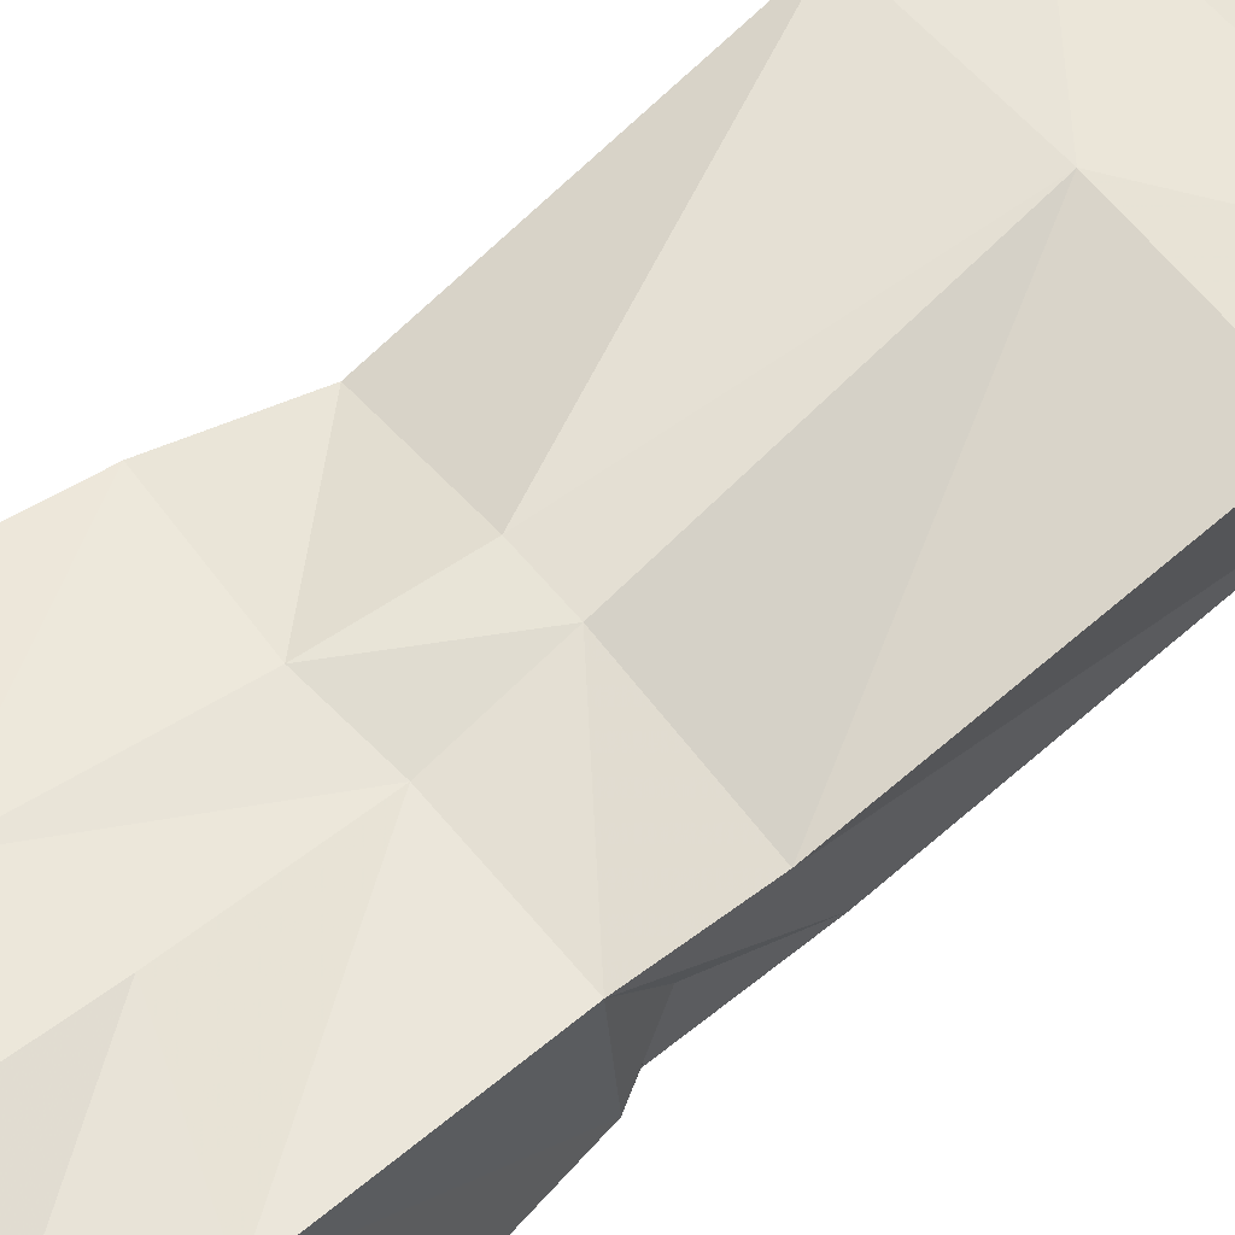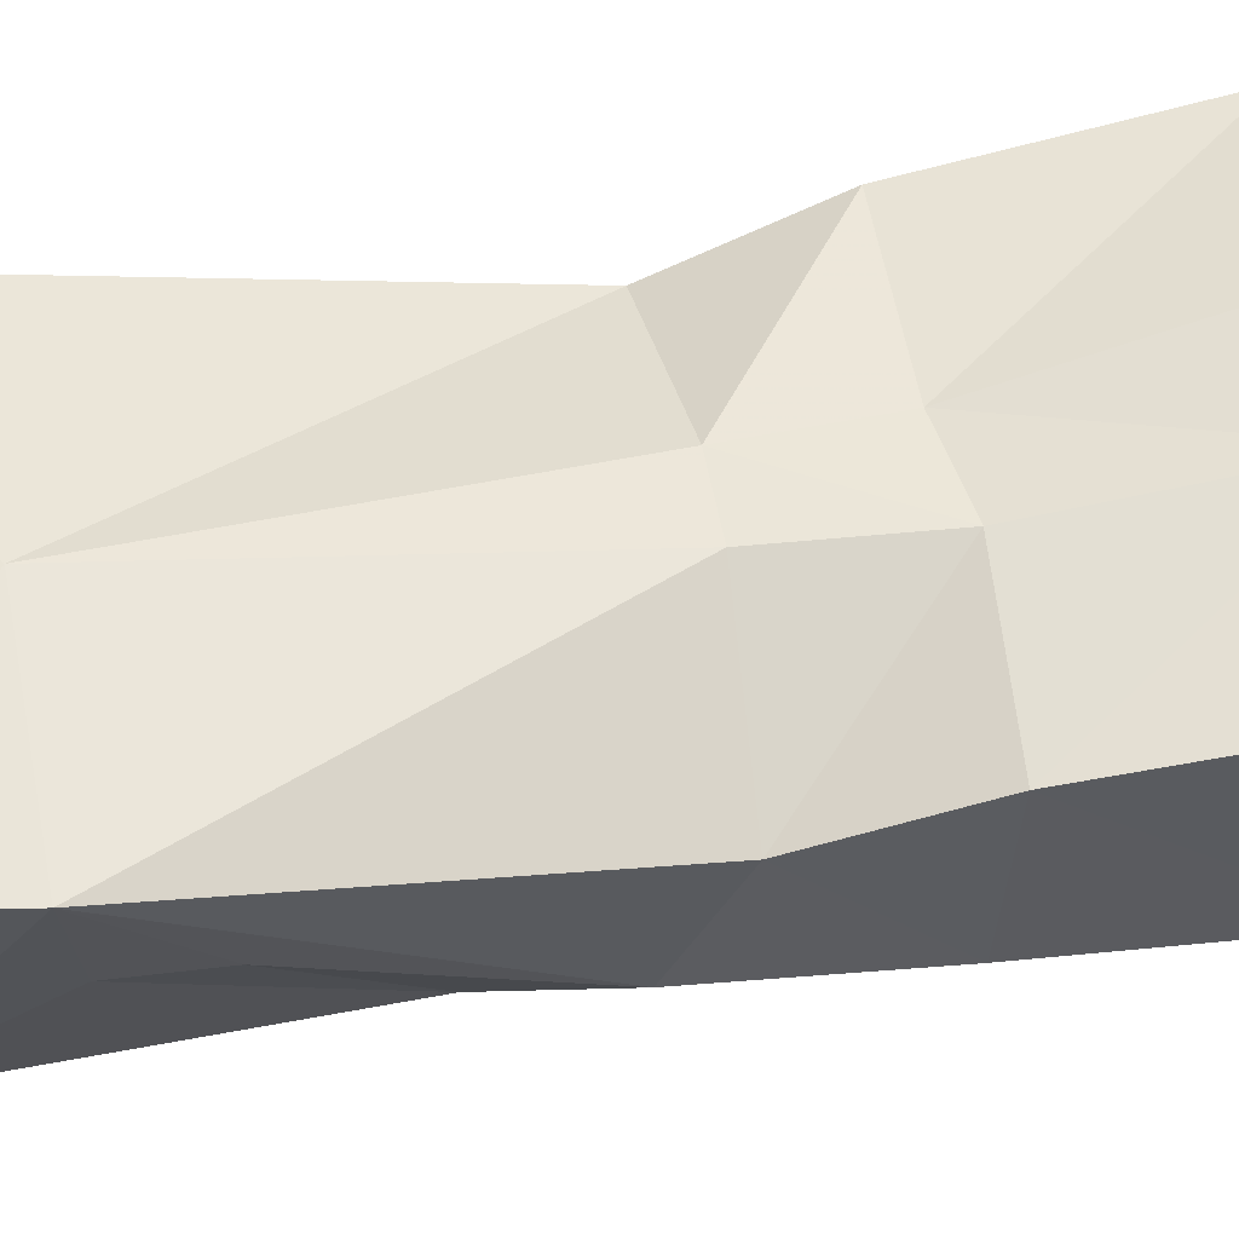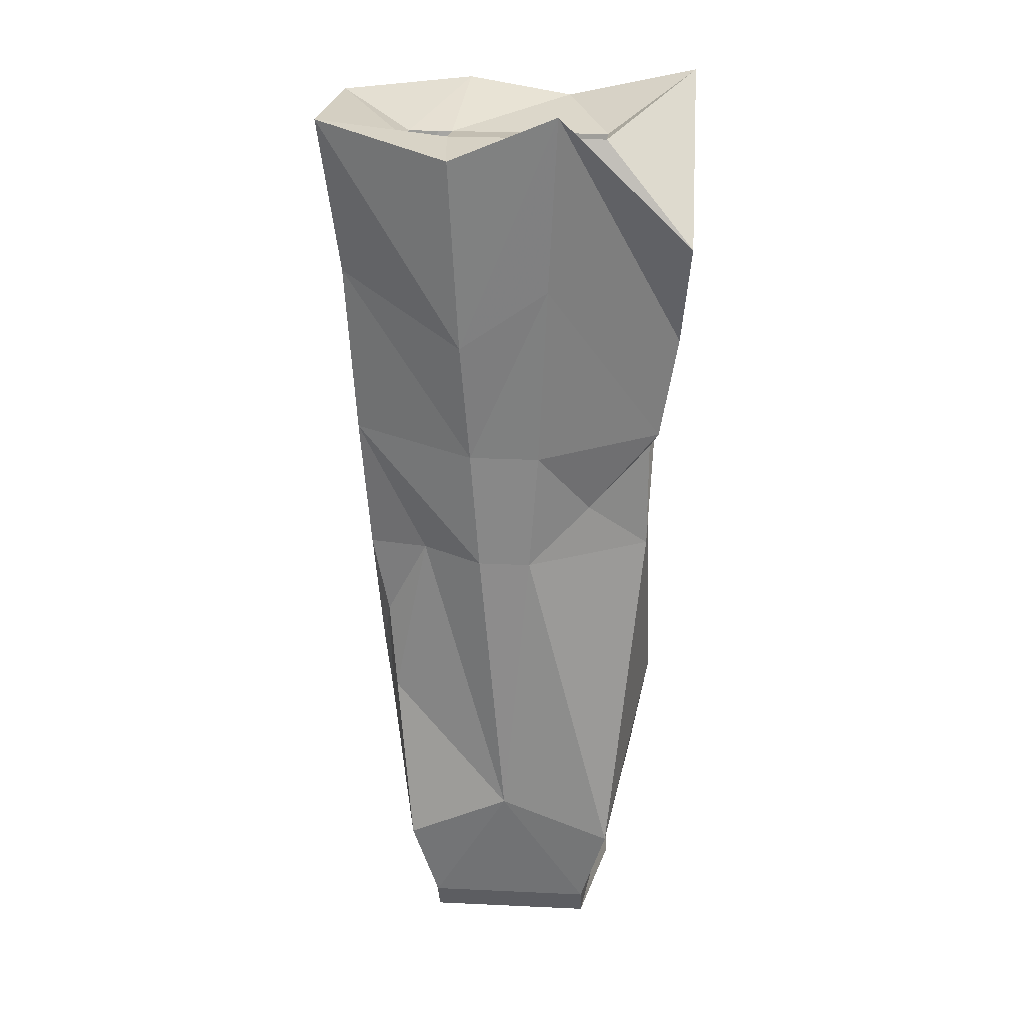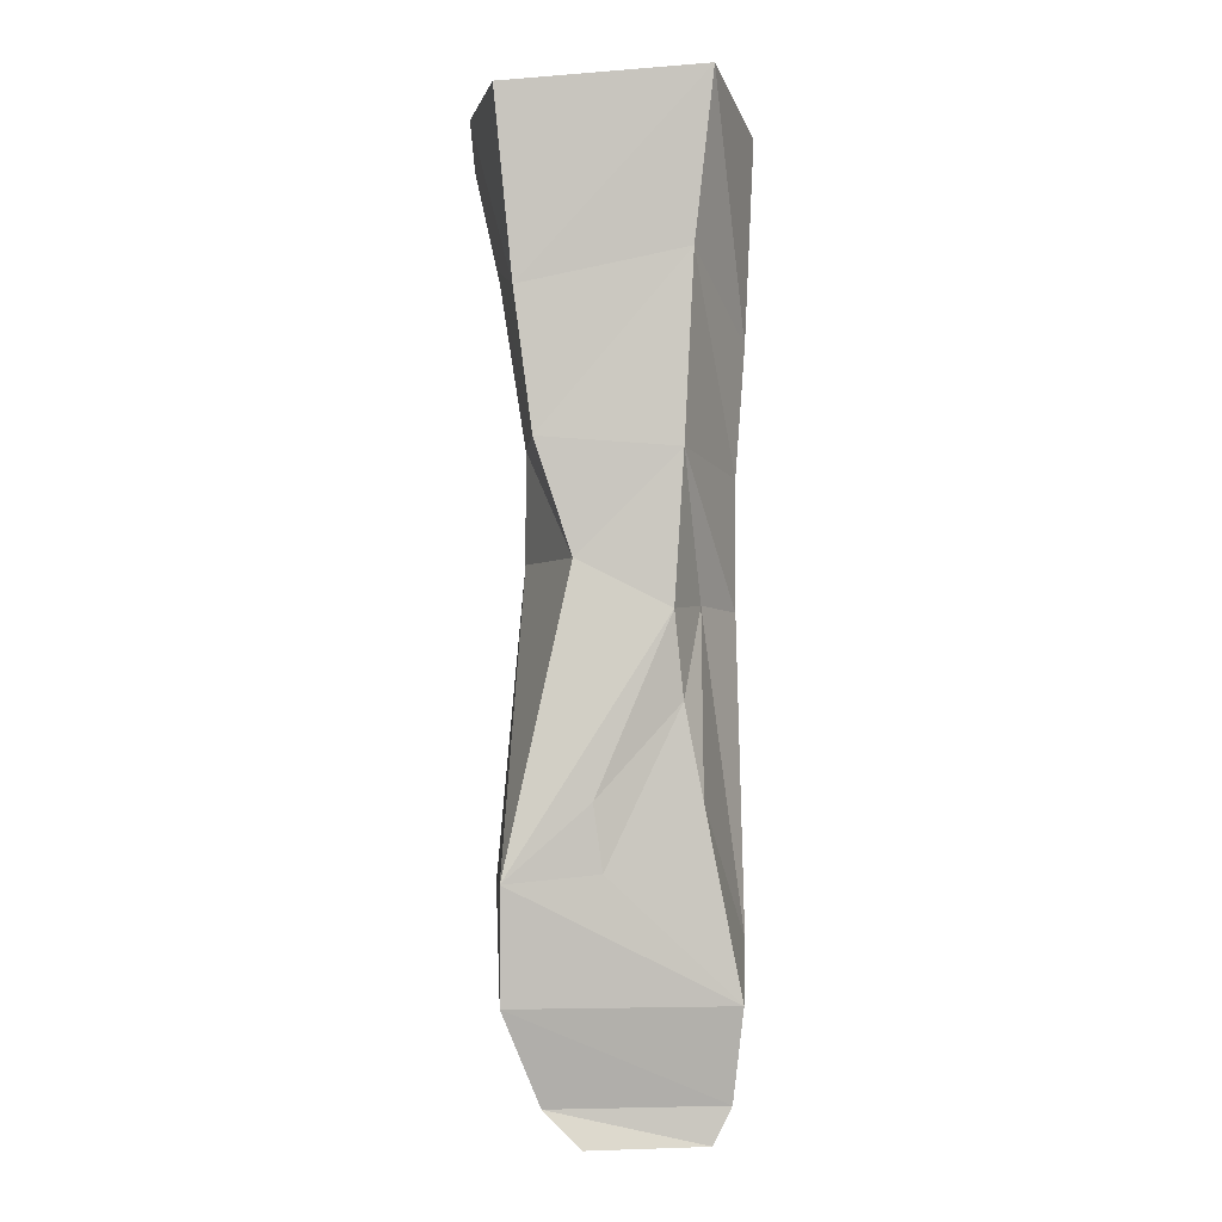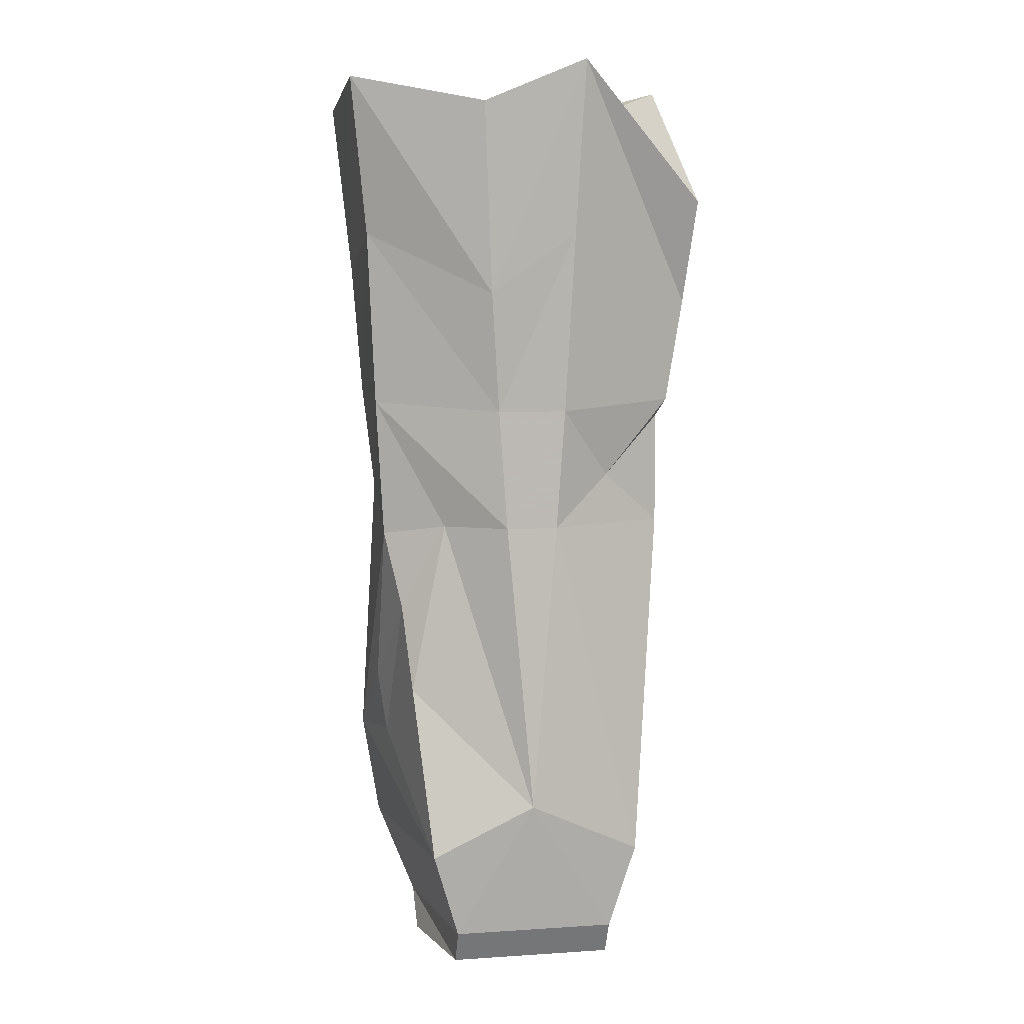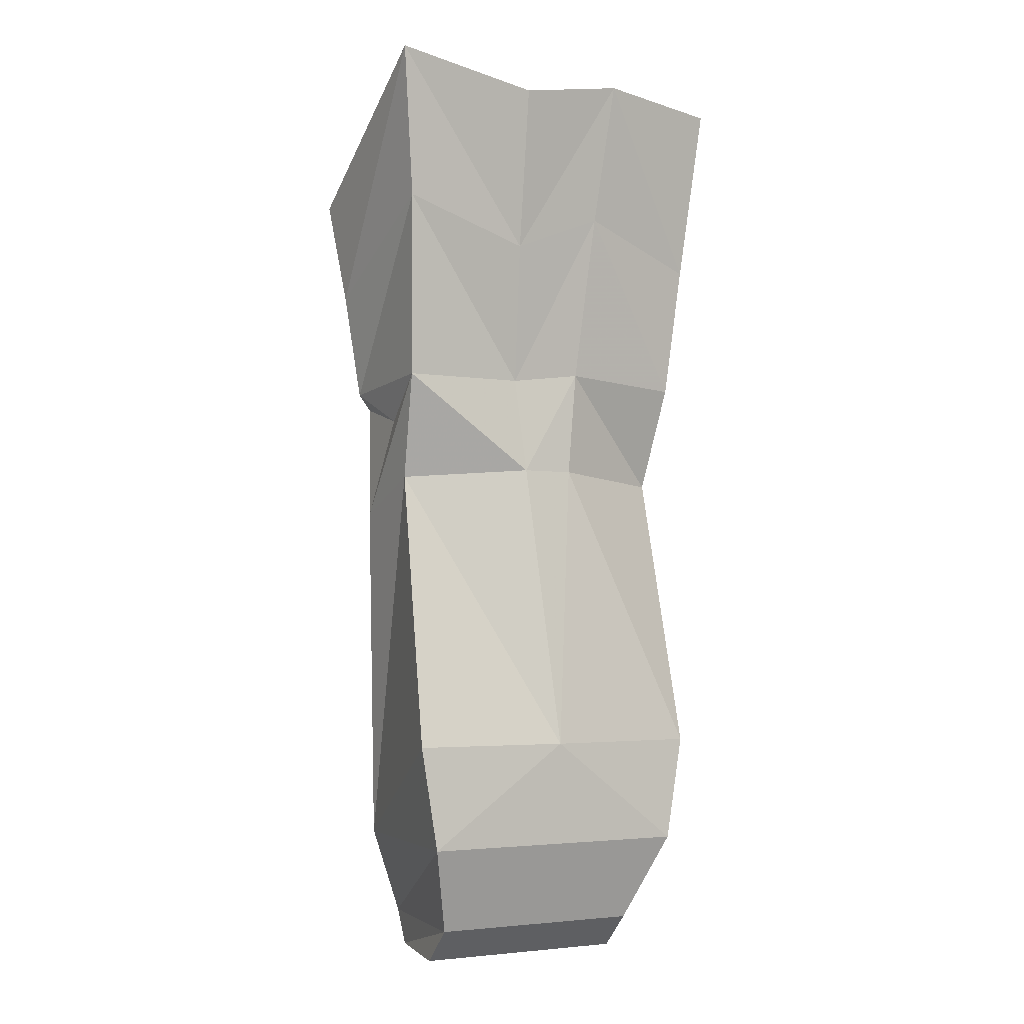
<metadata>
{"format":"obj","ext":"obj","renderer":"f3d","projection":"perspective","resolution":1024,"background":"white","views":[{"elev":61.3,"azim":-129.3,"up":"+Z"},{"elev":55.4,"azim":79.5,"up":"+Z"},{"elev":26.8,"azim":-175.9,"up":"+Y"},{"elev":-6.0,"azim":89.2,"up":"+Y"},{"elev":6.7,"azim":169.3,"up":"+Y"},{"elev":-3.6,"azim":-29.0,"up":"+Y"}]}
</metadata>
<code>
v 0.07031 -0.9453 -0.0625
v 0.09375 -0.9141 0.07031
v 0.09375 -0.9453 0.03906
v -0.1016 -0.9453 0.03906
v -0.07812 -0.9453 -0.0625
v -0.07812 -0.9141 -0.07812
v 0.07031 -0.9141 -0.07812
v 0.125 -0.8359 0.1016
v -0.1016 -0.9141 0.07031
v -0.125 -0.8359 0.1016
v -0.1016 -0.8359 -0.08594
v 0 -0.7891 -0.09375
v 0.09375 -0.8359 -0.08594
v 0.1406 -0.7422 0.1016
v 0 -0.7422 0.1094
v -0.1406 -0.7422 0.1016
v -0.1328 -0.4922 0.04688
v -0.1328 -0.5234 -0.03125
v -0.02344 -0.5234 -0.08594
v 0.02344 -0.5234 -0.08594
v 0.07812 -0.5234 -0.05469
v 0.1094 -0.6797 -0.05469
v 0.125 -0.7344 0.02344
v 0.1328 -0.6797 0.03125
v 0.1328 -0.5312 -0.03125
v 0.1328 -0.4922 0.04688
v 0.02344 -0.4844 0.08594
v -0.02344 -0.4844 0.08594
v 0.1406 -0.3984 0.07812
v 0.03125 -0.3906 0.08594
v -0.03125 -0.3984 0.07812
v -0.1406 -0.3984 0.07812
v -0.1328 -0.4375 0.02344
v -0.1328 -0.4219 -0.03125
v -0.07812 -0.4766 -0.05469
v -0.03125 -0.4141 -0.08594
v 0.03125 -0.4141 -0.08594
v 0.1406 -0.4062 -0.03906
v 0.1172 -0.6016 -0.03906
v 0.05469 -0.1406 0.02344
v -0.04688 -0.1406 0.02344
v -0.04688 -0.1328 0.1328
v 0.04688 -0.1172 0.1328
v 0.09375 -0.1406 0.02344
v 0.1641 -0.125 0.1094
v 0.09375 -0.1328 -0.02344
v 0.1641 -0.1094 -0.0625
v 0.05469 -0.1328 -0.02344
v 0.04688 -0.1328 -0.1016
v -0.04688 -0.1328 -0.02344
v -0.04688 -0.09375 -0.1016
v -0.1641 -0.2188 -0.0625
v -0.08594 -0.1328 -0.02344
v -0.1641 -0.1016 0.1094
v -0.08594 -0.1406 0.02344
v 0.03906 -0.2422 0.1094
v 0.1484 -0.2812 0.09375
v -0.03906 -0.2734 0.1016
v 0.03906 -0.3047 -0.09375
v 0.1484 -0.25 -0.04688
v -0.03906 -0.25 -0.09375
v -0.1484 -0.2344 0.09375
v -0.1562 -0.3125 -0.03906
v -0.1406 -0.4062 -0.03906
f 1 2 3
f 1 3 4
f 1 4 5
f 1 5 6
f 1 6 7
f 1 7 2
f 2 9 3
f 3 9 4
f 4 9 5
f 5 9 6
f 2 7 8
f 2 8 9
f 6 9 10
f 6 10 11
f 6 11 12
f 6 12 7
f 7 12 13
f 7 13 8
f 8 10 9
f 8 13 14
f 8 14 15
f 8 15 10
f 15 16 10
f 10 16 11
f 11 16 17
f 11 17 18
f 11 18 19
f 11 19 12
f 12 19 20
f 12 20 21
f 12 21 22
f 12 22 13
f 13 22 23
f 13 23 14
f 14 25 26
f 14 26 27
f 14 27 15
f 15 27 28
f 15 28 17
f 15 17 16
f 26 29 30
f 26 30 27
f 27 30 28
f 28 30 31
f 28 31 32
f 28 32 17
f 17 32 18
f 18 32 33
f 18 35 19
f 19 35 36
f 19 36 20
f 20 36 37
f 20 37 38
f 20 38 21
f 21 38 25
f 38 29 26
f 38 26 25
f 40 41 42
f 40 42 43
f 40 43 44
f 44 43 45
f 44 45 46
f 46 45 47
f 46 47 48
f 48 47 49
f 48 49 50
f 48 50 41
f 48 41 40
f 49 51 50
f 50 51 52
f 50 52 53
f 53 52 54
f 53 54 55
f 55 54 42
f 55 42 41
f 56 29 57
f 56 58 31
f 56 31 30
f 56 30 29
f 59 60 37
f 59 37 61
f 60 57 29
f 60 29 38
f 60 38 37
f 62 31 58
f 62 63 64
f 62 64 32
f 62 32 31
f 63 61 64
f 64 61 36
f 64 36 35
f 64 33 32
f 61 37 36
f 14 23 24
f 18 33 34
f 18 34 35
f 21 39 22
f 22 39 23
f 23 39 24
f 14 24 25
f 21 25 39
f 24 39 25
f 64 35 34
f 64 34 33
f 56 57 43
f 56 43 58
f 59 47 60
f 59 61 51
f 59 51 49
f 59 49 47
f 47 45 57
f 47 57 60
f 62 58 54
f 62 54 63
f 63 51 61
f 57 45 43
f 58 42 54
f 42 58 43
f 51 63 52
f 52 63 54

</code>
